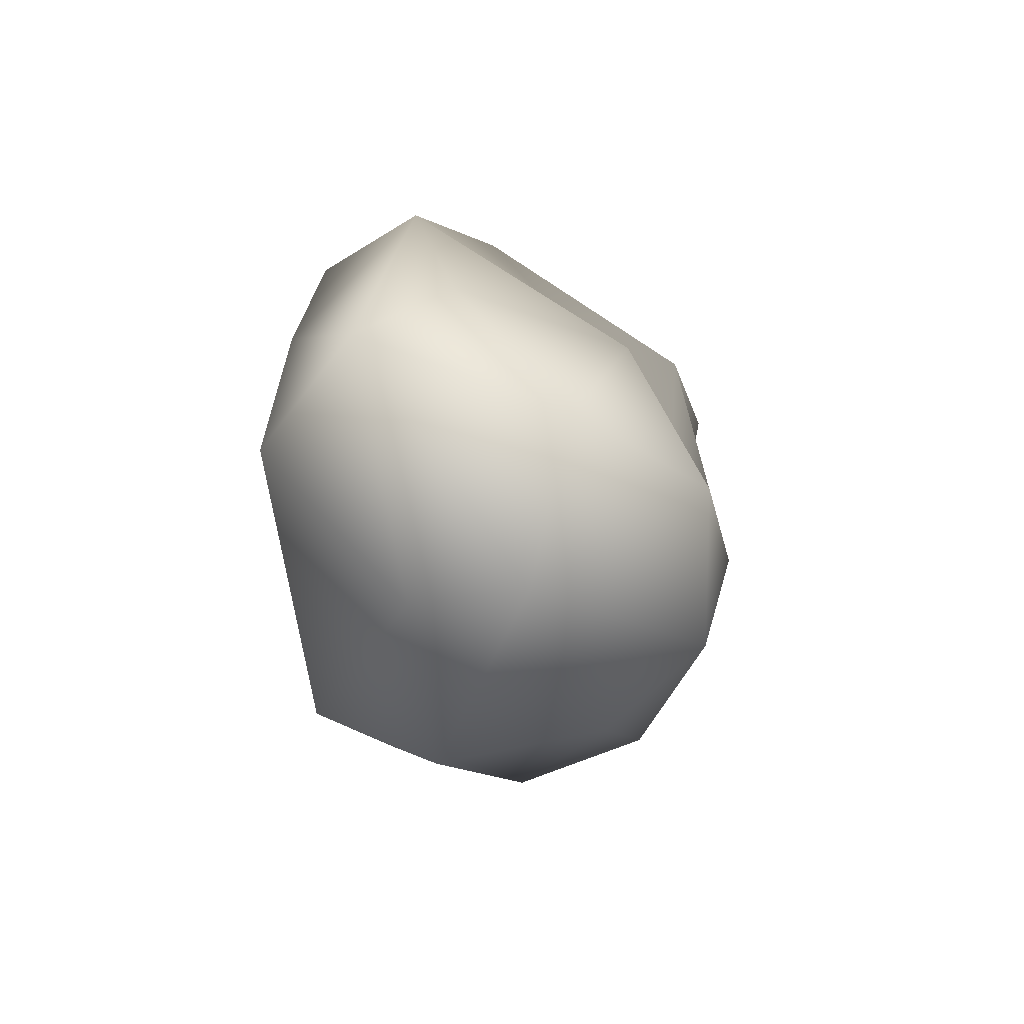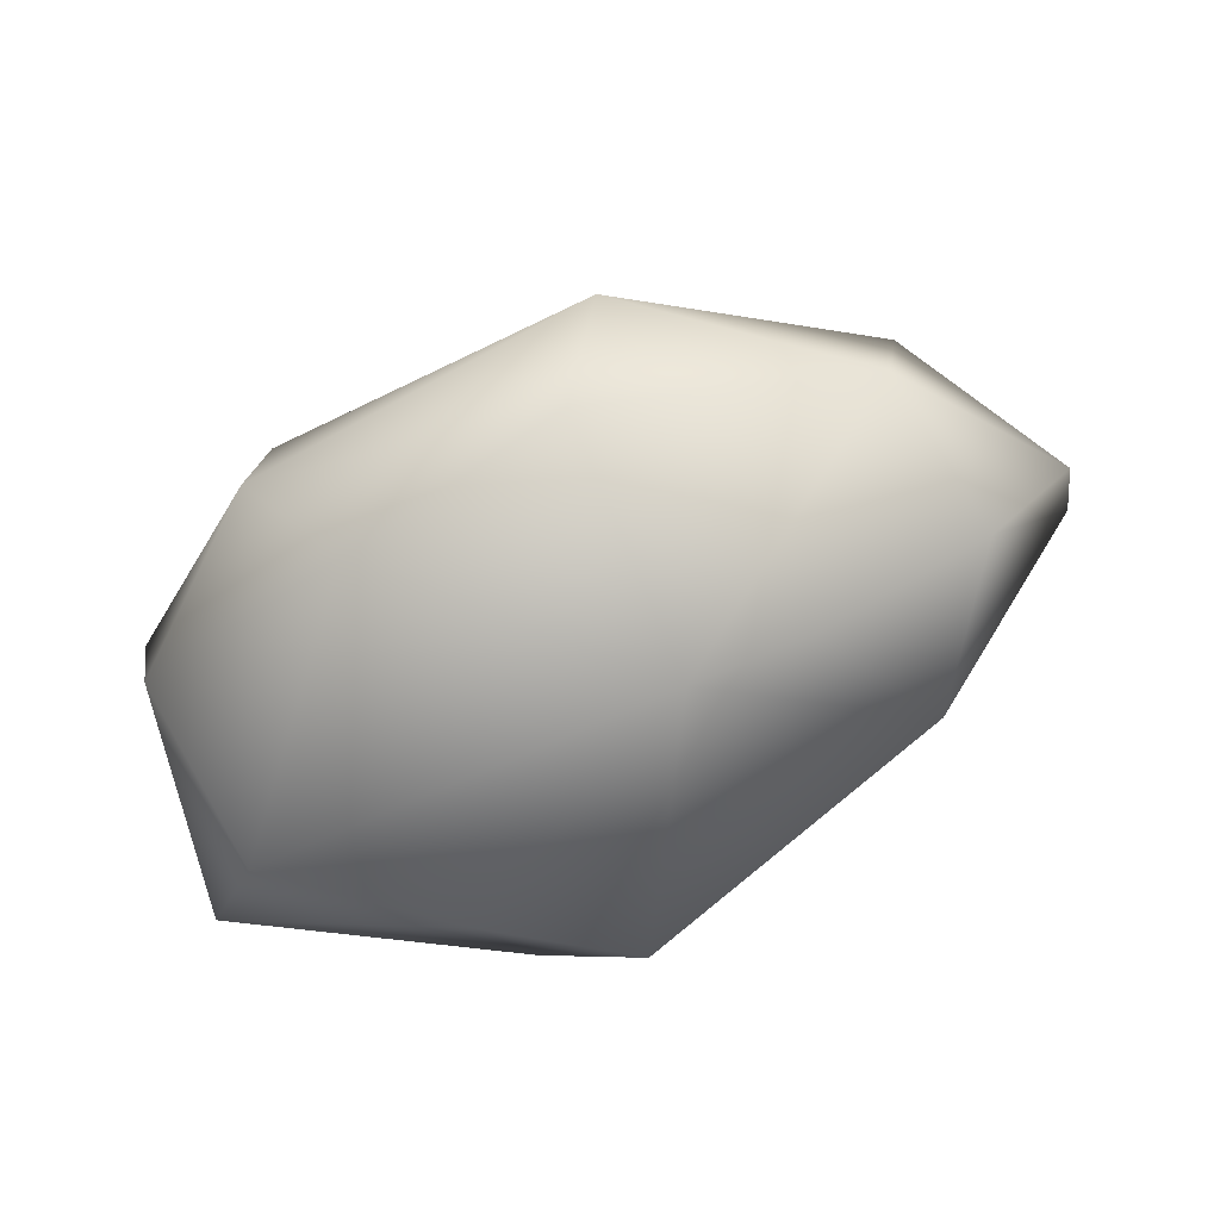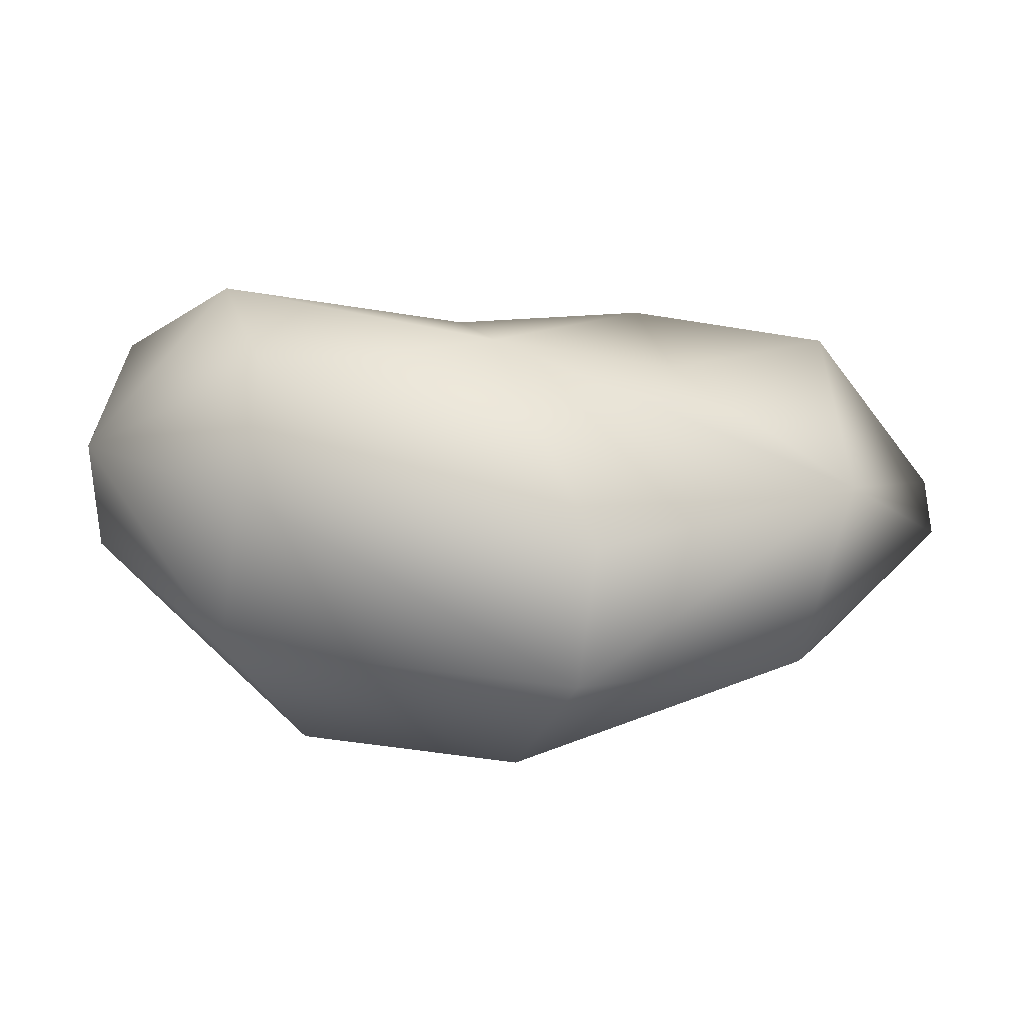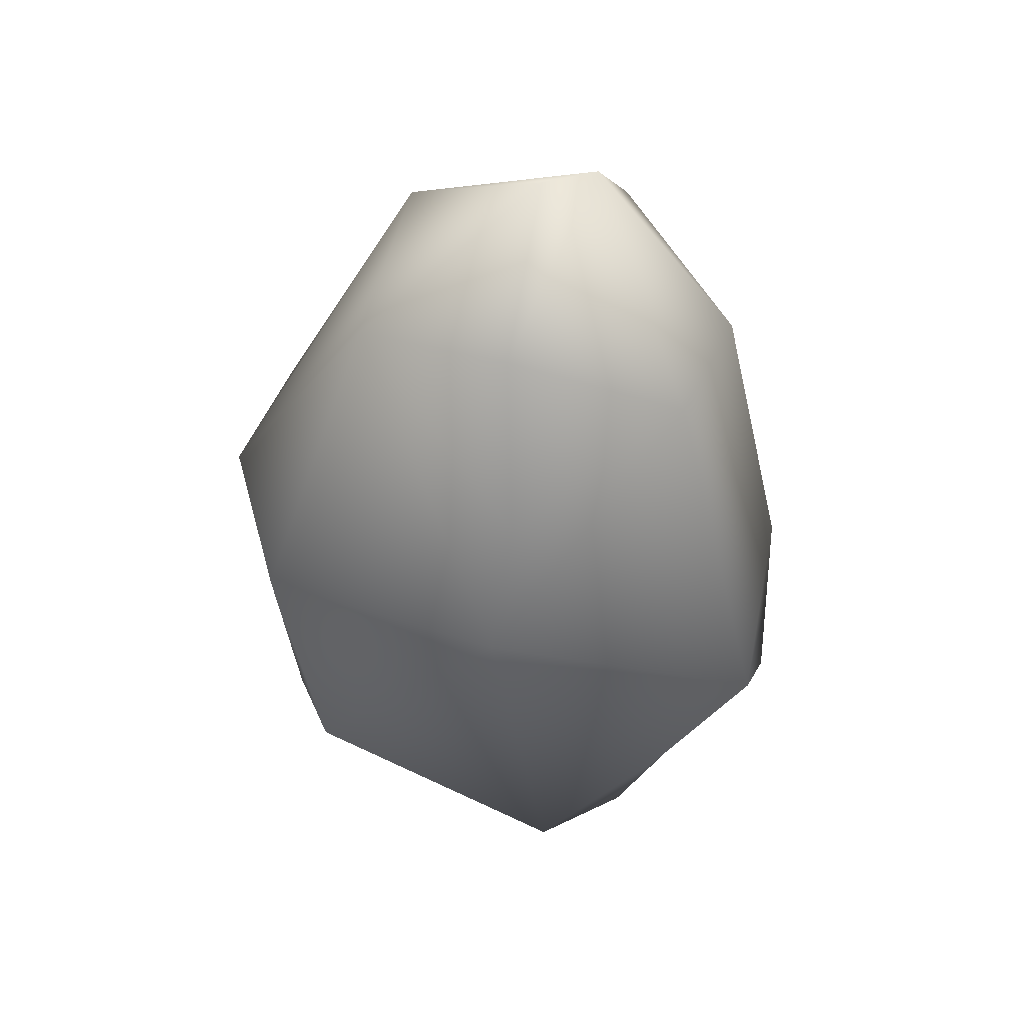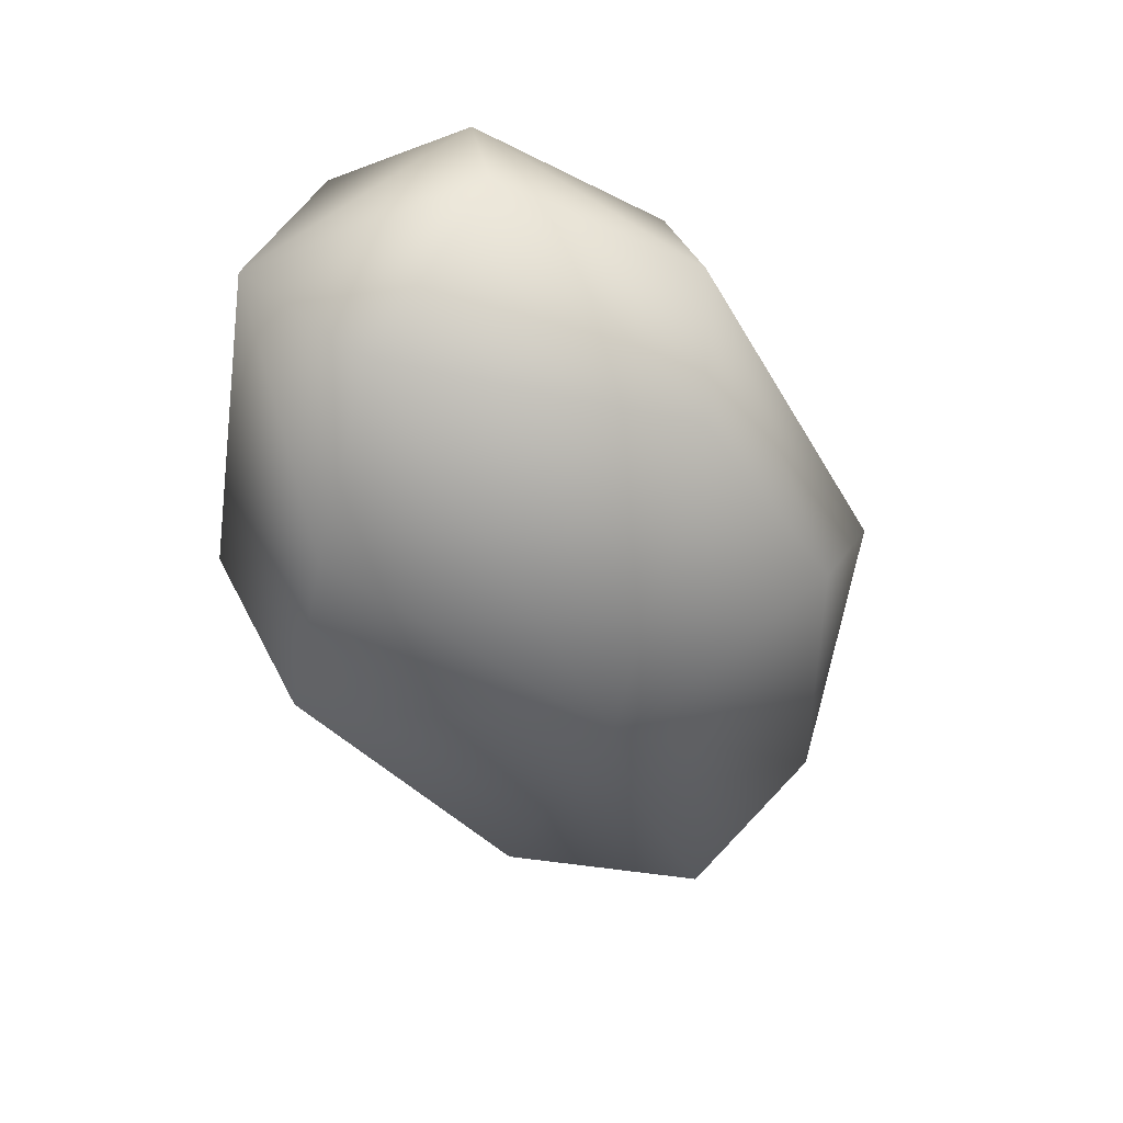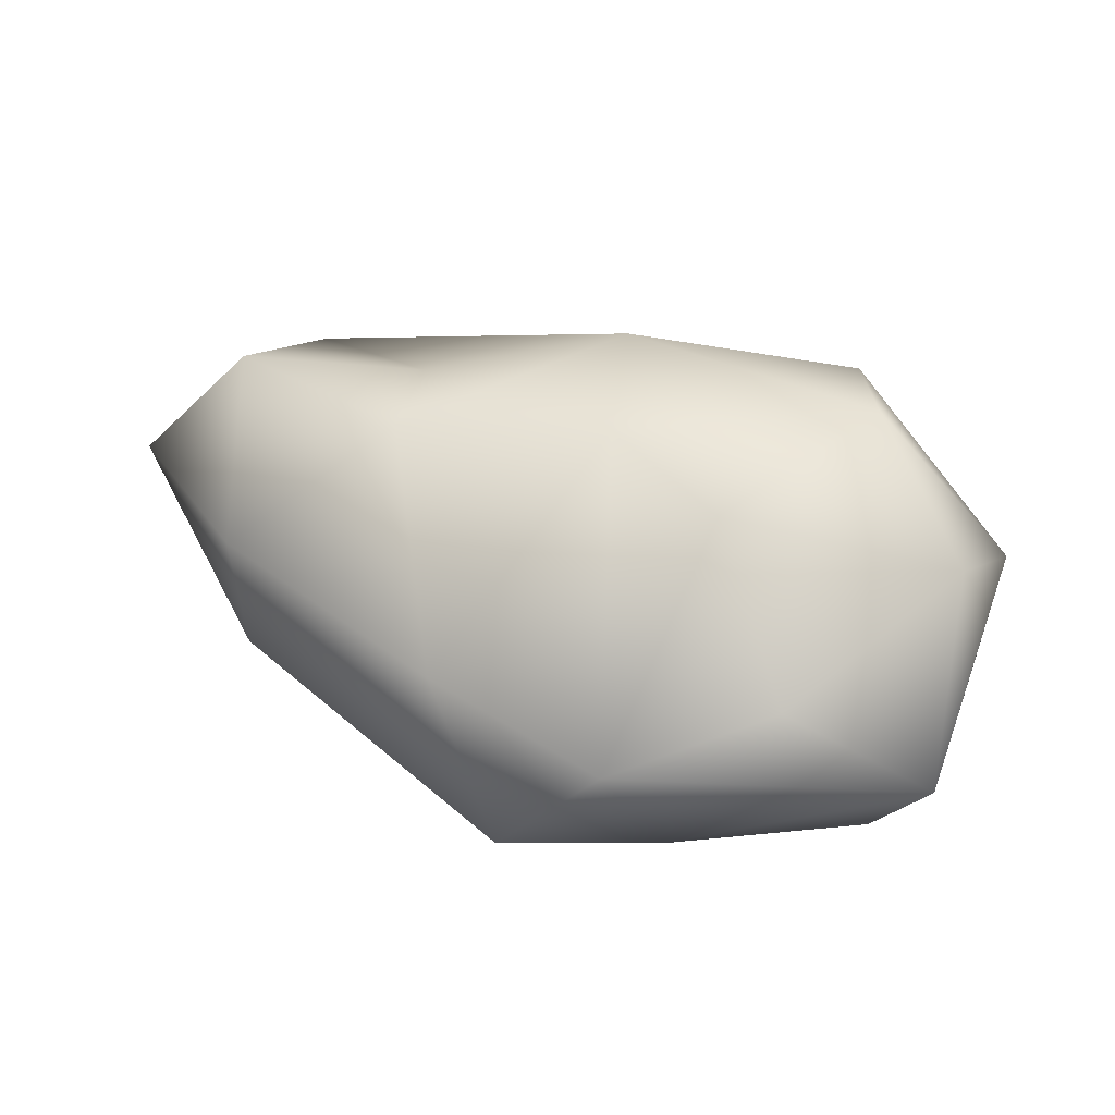
<metadata>
{"format":"obj","ext":"obj","renderer":"f3d","projection":"perspective","resolution":1024,"background":"white","views":[{"elev":2.1,"azim":92.8,"up":"+Z"},{"elev":-63.0,"azim":-166.1,"up":"+Y"},{"elev":-56.9,"azim":170.0,"up":"+Z"},{"elev":-36.8,"azim":-95.1,"up":"+Y"},{"elev":-62.5,"azim":107.4,"up":"+Y"},{"elev":20.1,"azim":19.2,"up":"+Y"}]}
</metadata>
<code>
o mbouldersno_1
v 0.458 -0.3891 -0.4961
v -0.457 -0.3399 -0.05954
v -0.6865 -0.1159 0.3391
v -0.7318 0.0327 -0.4559
v -1.078 0.2819 0.09118
v -0.1765 -0.4966 -0.08691
v 0.857 -0.4581 0.1503
v -0.259 0.5014 0.3775
v -0.1495 0.08585 -0.7623
v 1.102 0.1579 -0.1452
v 0.719 -0.03136 0.5201
v 0.5269 0.3675 0.3903
v -0.8699 -0.1572 -0.1078
v -0.06117 -0.2517 -0.6549
v -0.1383 0.4043 -0.6414
v 0.1455 0.6289 -0.1371
v -0.329 0.5371 0.02957
v 0.699 0.3129 -0.4977
v 0.421 -0.452 0.419
v 0.07082 -0.416 0.6134
v -1.094 0.2137 -0.04694
v -0.06017 0.01277 0.6869
v 0.3631 -0.1534 0.7242
v 0.2145 0.4824 0.2025
v 0.8172 0.5491 0.06308
v 1.057 0.246 0.2335
v 1.045 -0.1085 -0.1806
v 0.693 -0.07634 -0.5794
v -0.7684 0.4886 -0.3443
v -0.726 0.5847 0.2174
v -0.6585 0.1965 0.4824
v 0.6927 0.5465 -0.3017
v 1.048 -0.2281 0.3993
f 4 2 13
f 19 6 7
f 2 4 6
f 5 13 3
f 3 2 6
f 3 6 20
f 1 14 28
f 9 14 4
f 14 1 6
f 14 6 4
f 27 1 28
f 6 1 7
f 29 16 15
f 4 29 9
f 17 8 16
f 23 20 19
f 33 19 7
f 11 23 33
f 13 21 4
f 21 29 4
f 22 24 8
f 31 22 8
f 23 12 24
f 30 8 17
f 31 30 5
f 31 8 30
f 23 11 12
f 24 16 8
f 27 10 33
f 10 26 33
f 10 25 26
f 32 25 10
f 25 12 26
f 26 12 11
f 33 26 11
f 27 33 7
f 20 6 19
f 3 13 2
f 9 28 14
f 9 18 28
f 7 1 27
f 29 17 16
f 18 15 32
f 9 15 18
f 15 16 32
f 9 29 15
f 30 17 29
f 16 24 25
f 32 16 25
f 18 10 28
f 3 20 22
f 20 23 22
f 33 23 19
f 29 21 5
f 31 5 3
f 13 5 21
f 30 29 5
f 22 23 24
f 3 22 31
f 24 12 25
f 27 28 10
f 18 32 10

</code>
